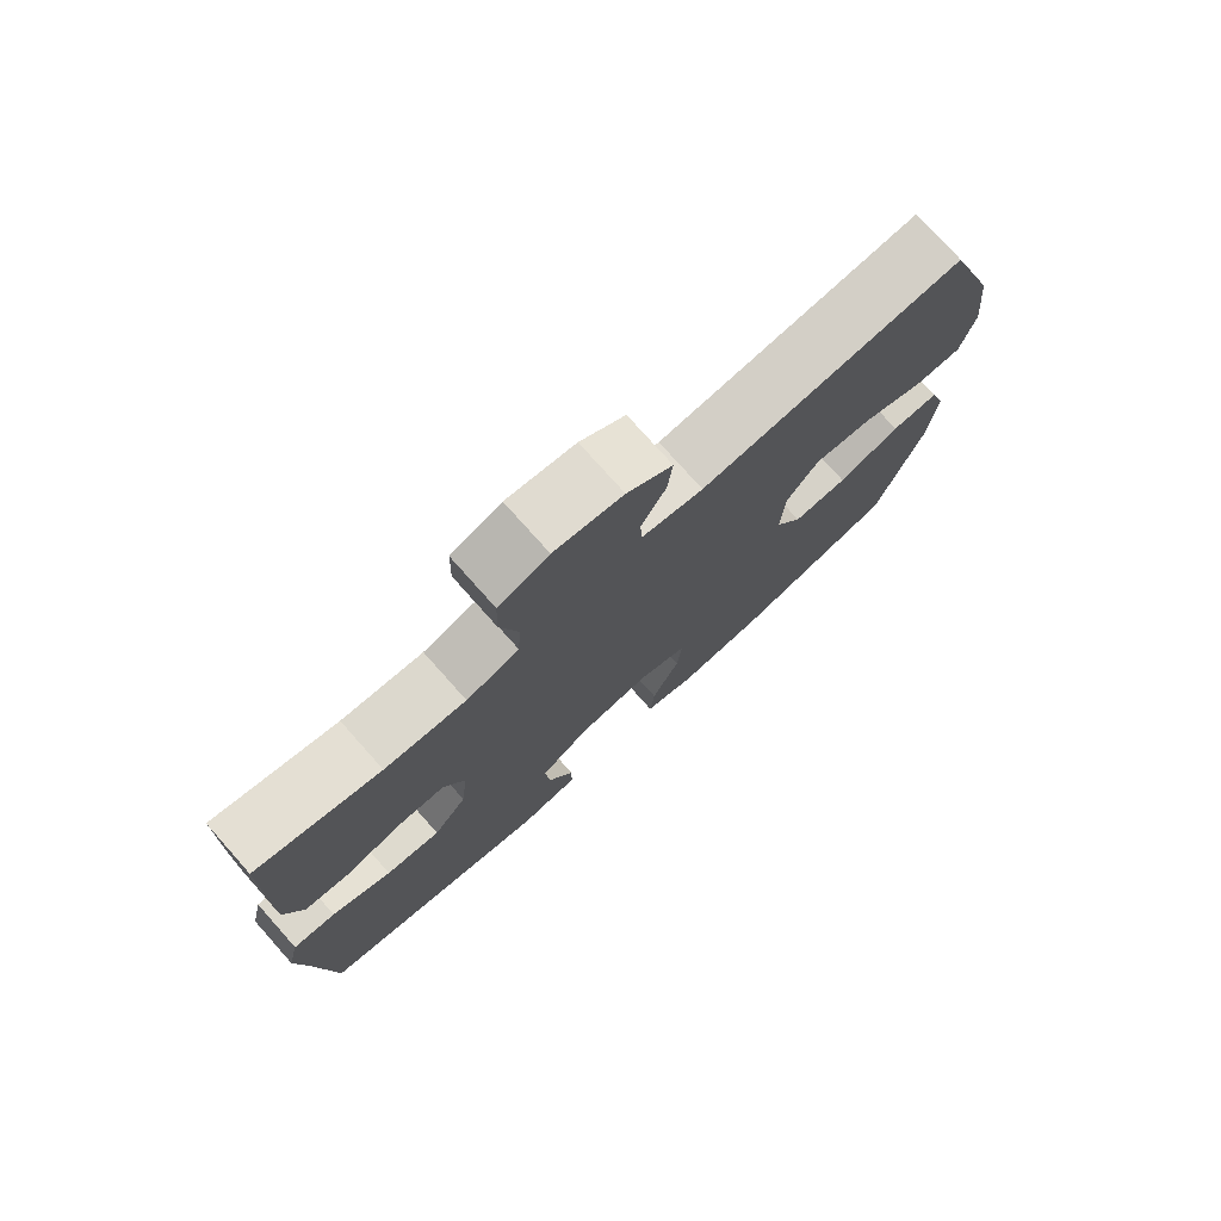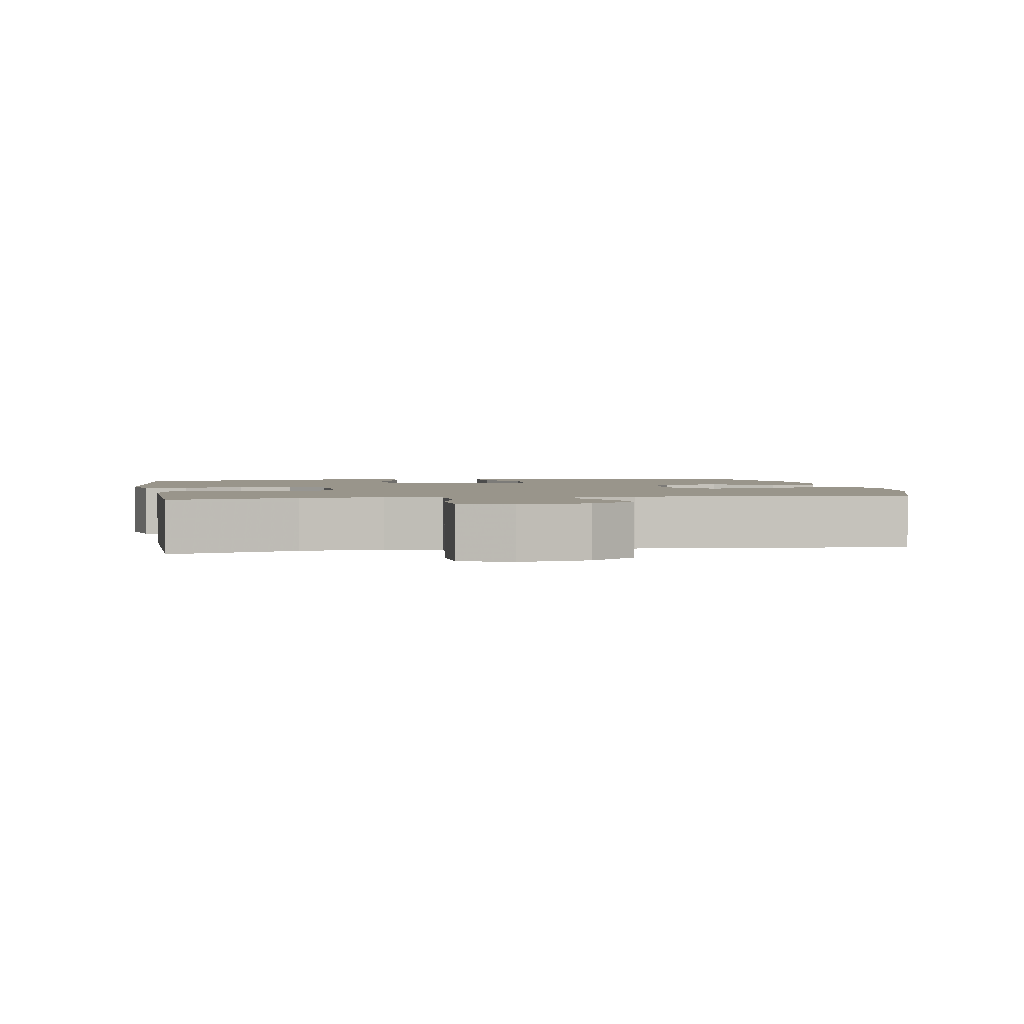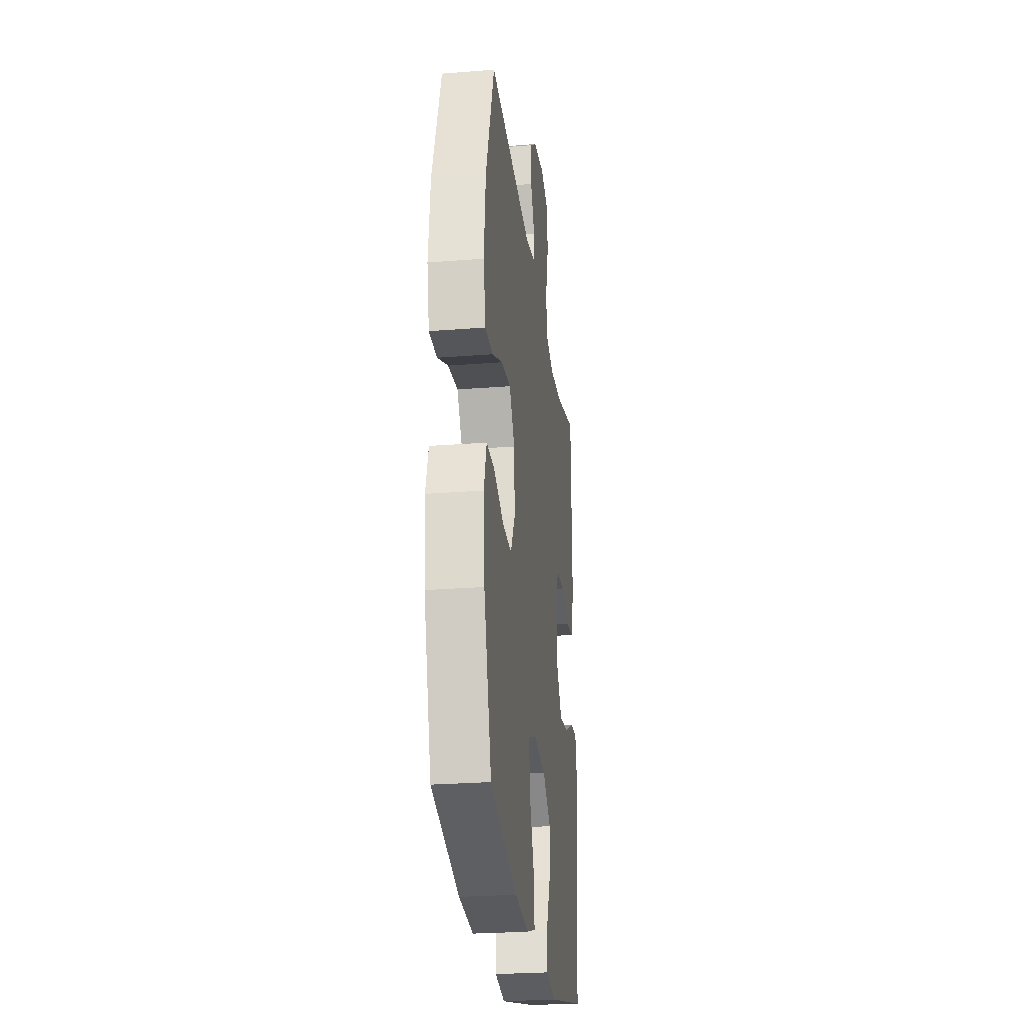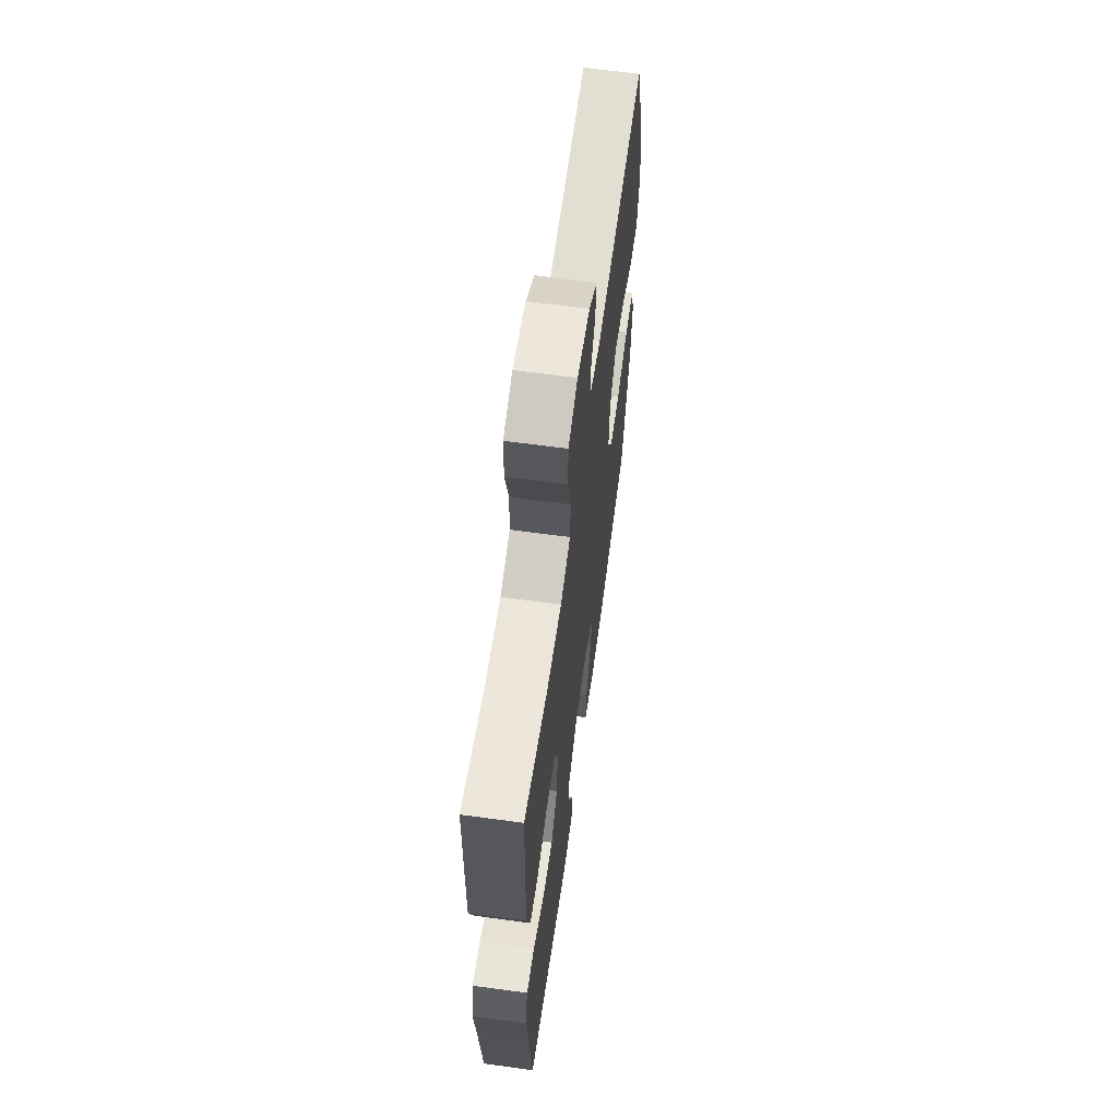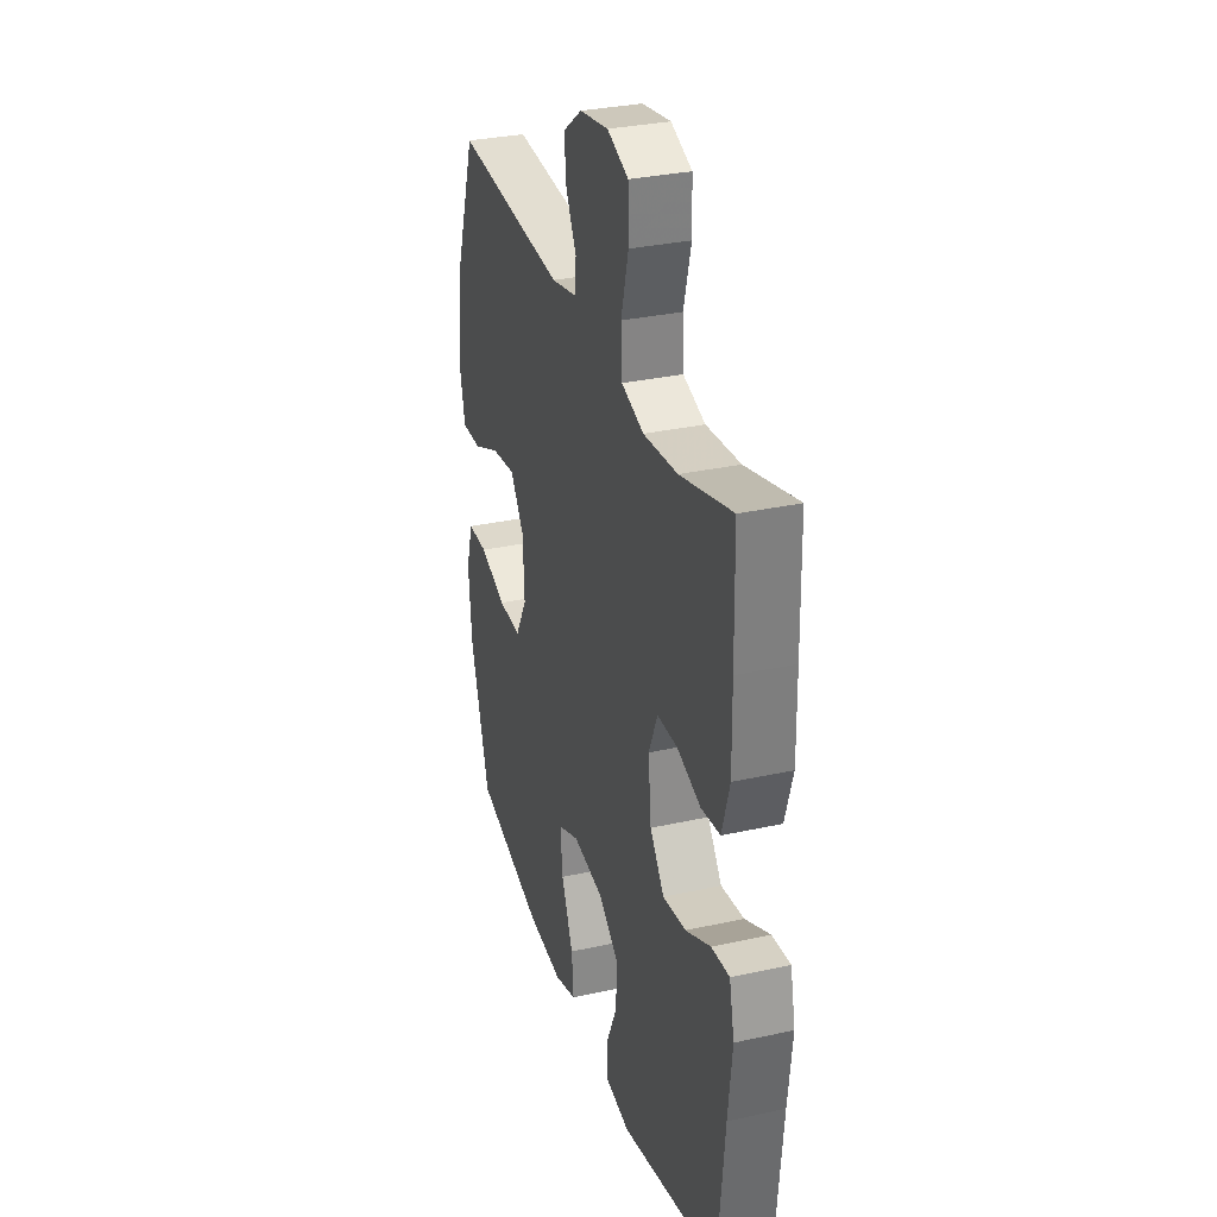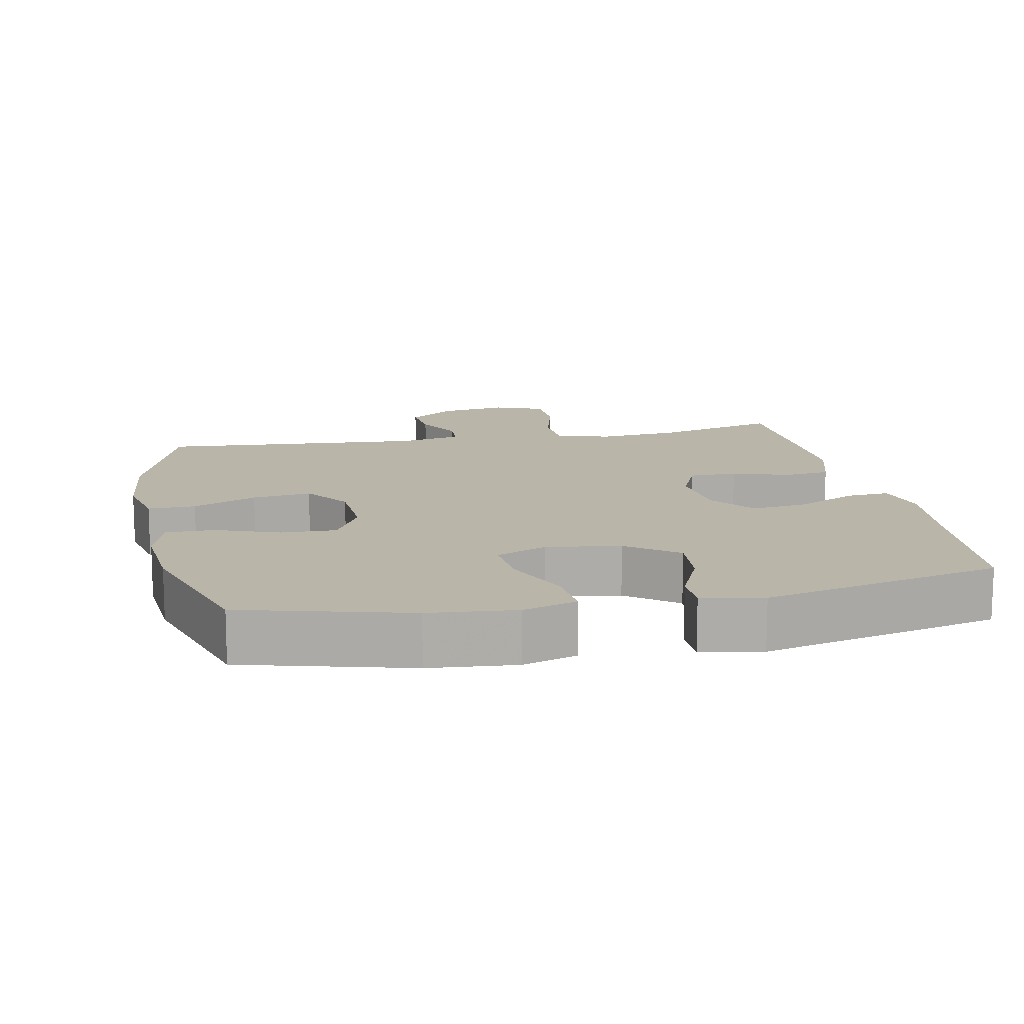
<metadata>
{"format":"obj","ext":"obj","renderer":"f3d","projection":"perspective","resolution":1024,"background":"white","views":[{"elev":76.8,"azim":-41.7,"up":"+Z"},{"elev":2.2,"azim":-9.8,"up":"+Y"},{"elev":-26.3,"azim":97.1,"up":"+Z"},{"elev":63.6,"azim":-82.1,"up":"+Z"},{"elev":31.5,"azim":-107.4,"up":"+Z"},{"elev":13.4,"azim":168.5,"up":"+Y"}]}
</metadata>
<code>
v 0.5 0.07 -0.5
v 0.267 0.07 -0.562
v 0.145 0.07 -0.573
v 0.07 0.07 -0.549
v 0.076 0.07 -0.476
v 0.116 0.07 -0.382
v 0.123 0.07 -0.305
v 0.052 0.07 -0.275
v -0.052 0.07 -0.29
v -0.123 0.07 -0.344
v -0.116 0.07 -0.424
v -0.079 0.07 -0.507
v -0.079 0.07 -0.565
v -0.165 0.07 -0.58
v -0.5 0.07 -0.5
v -0.523 0.07 -0.259
v -0.537 0.07 -0.135
v -0.52 0.07 -0.058
v -0.459 0.07 -0.063
v -0.374 0.07 -0.104
v -0.296 0.07 -0.114
v -0.248 0.07 -0.05
v -0.238 0.07 0.048
v -0.268 0.07 0.118
v -0.336 0.07 0.119
v -0.416 0.07 0.093
v -0.48 0.07 0.101
v -0.506 0.07 0.187
v -0.504 0.07 0.316
v -0.5 0.07 0.5
v -0.325 0.07 0.452
v -0.21 0.07 0.441
v -0.135 0.07 0.465
v -0.131 0.07 0.538
v -0.156 0.07 0.632
v -0.154 0.07 0.709
v -0.083 0.07 0.737
v 0.014 0.07 0.721
v 0.078 0.07 0.674
v 0.071 0.07 0.608
v 0.036 0.07 0.541
v 0.039 0.07 0.491
v 0.126 0.07 0.472
v 0.5 0.07 0.5
v 0.573 0.07 0.284
v 0.588 0.07 0.148
v 0.569 0.07 0.061
v 0.502 0.07 0.062
v 0.412 0.07 0.102
v 0.329 0.07 0.113
v 0.283 0.07 0.047
v 0.278 0.07 -0.053
v 0.317 0.07 -0.124
v 0.395 0.07 -0.122
v 0.484 0.07 -0.089
v 0.552 0.07 -0.089
v 0.575 0.07 -0.165
v 0.565 0.07 -0.285
v 0.5 0 -0.5
v 0.267 0 -0.562
v 0.145 0 -0.573
v 0.07 0 -0.549
v 0.076 0 -0.476
v 0.116 0 -0.382
v 0.123 0 -0.305
v 0.052 0 -0.275
v -0.052 0 -0.29
v -0.123 0 -0.344
v -0.116 0 -0.424
v -0.079 0 -0.507
v -0.079 0 -0.565
v -0.165 0 -0.58
v -0.5 0 -0.5
v -0.523 0 -0.259
v -0.537 0 -0.135
v -0.52 0 -0.058
v -0.459 0 -0.063
v -0.374 0 -0.104
v -0.296 0 -0.114
v -0.248 0 -0.05
v -0.238 0 0.048
v -0.268 0 0.118
v -0.336 0 0.119
v -0.416 0 0.093
v -0.48 0 0.101
v -0.506 0 0.187
v -0.504 0 0.316
v -0.5 0 0.5
v -0.325 0 0.452
v -0.21 0 0.441
v -0.135 0 0.465
v -0.131 0 0.538
v -0.156 0 0.632
v -0.154 0 0.709
v -0.083 0 0.737
v 0.014 0 0.721
v 0.078 0 0.674
v 0.071 0 0.608
v 0.036 0 0.541
v 0.039 0 0.491
v 0.126 0 0.472
v 0.5 0 0.5
v 0.573 0 0.284
v 0.588 0 0.148
v 0.569 0 0.061
v 0.502 0 0.062
v 0.412 0 0.102
v 0.329 0 0.113
v 0.283 0 0.047
v 0.278 0 -0.053
v 0.317 0 -0.124
v 0.395 0 -0.122
v 0.484 0 -0.089
v 0.552 0 -0.089
v 0.575 0 -0.165
v 0.565 0 -0.285
f 4 5 6
f 3 4 6
f 2 3 6
f 1 2 6
f 58 1 6
f 57 58 6
f 56 57 6
f 55 56 6
f 54 55 6
f 53 54 6 7
f 52 53 7 8
f 51 52 8 9
f 50 51 9 10
f 47 48 49
f 46 47 49
f 45 46 49
f 44 45 49
f 43 44 49
f 42 43 49 50
f 39 40 41
f 38 39 41
f 37 38 41
f 36 37 41
f 35 36 41
f 34 35 41
f 33 34 41 42
f 42 50 10
f 33 42 10
f 32 33 10
f 29 30 31
f 28 29 31
f 27 28 31
f 26 27 31
f 25 26 31
f 24 25 31 32
f 18 19 20
f 17 18 20
f 16 17 20
f 16 20 21
f 15 16 21
f 14 15 21
f 13 14 21
f 12 13 21
f 11 12 21
f 10 11 21 22
f 23 24 32
f 23 32 10
f 10 22 23
f 64 63 62
f 64 62 61
f 64 61 60
f 64 60 59
f 64 59 116
f 64 116 115
f 64 115 114
f 64 114 113
f 64 113 112
f 65 64 112 111
f 66 65 111 110
f 67 66 110 109
f 68 67 109 108
f 107 106 105
f 107 105 104
f 107 104 103
f 107 103 102
f 107 102 101
f 108 107 101 100
f 99 98 97
f 99 97 96
f 99 96 95
f 99 95 94
f 99 94 93
f 99 93 92
f 100 99 92 91
f 68 108 100
f 68 100 91
f 68 91 90
f 89 88 87
f 89 87 86
f 89 86 85
f 89 85 84
f 89 84 83
f 90 89 83 82
f 78 77 76
f 78 76 75
f 78 75 74
f 79 78 74
f 79 74 73
f 79 73 72
f 79 72 71
f 79 71 70
f 79 70 69
f 80 79 69 68
f 90 82 81
f 68 90 81
f 81 80 68
f 1 59 60 2
f 2 60 61 3
f 3 61 62 4
f 4 62 63 5
f 5 63 64 6
f 6 64 65 7
f 7 65 66 8
f 8 66 67 9
f 9 67 68 10
f 10 68 69 11
f 11 69 70 12
f 12 70 71 13
f 13 71 72 14
f 14 72 73 15
f 15 73 74 16
f 16 74 75 17
f 17 75 76 18
f 18 76 77 19
f 19 77 78 20
f 20 78 79 21
f 21 79 80 22
f 22 80 81 23
f 23 81 82 24
f 24 82 83 25
f 25 83 84 26
f 26 84 85 27
f 27 85 86 28
f 28 86 87 29
f 29 87 88 30
f 30 88 89 31
f 31 89 90 32
f 32 90 91 33
f 33 91 92 34
f 34 92 93 35
f 35 93 94 36
f 36 94 95 37
f 37 95 96 38
f 38 96 97 39
f 39 97 98 40
f 40 98 99 41
f 41 99 100 42
f 42 100 101 43
f 43 101 102 44
f 44 102 103 45
f 45 103 104 46
f 46 104 105 47
f 47 105 106 48
f 48 106 107 49
f 49 107 108 50
f 50 108 109 51
f 51 109 110 52
f 52 110 111 53
f 53 111 112 54
f 54 112 113 55
f 55 113 114 56
f 56 114 115 57
f 57 115 116 58
f 58 116 59 1

</code>
